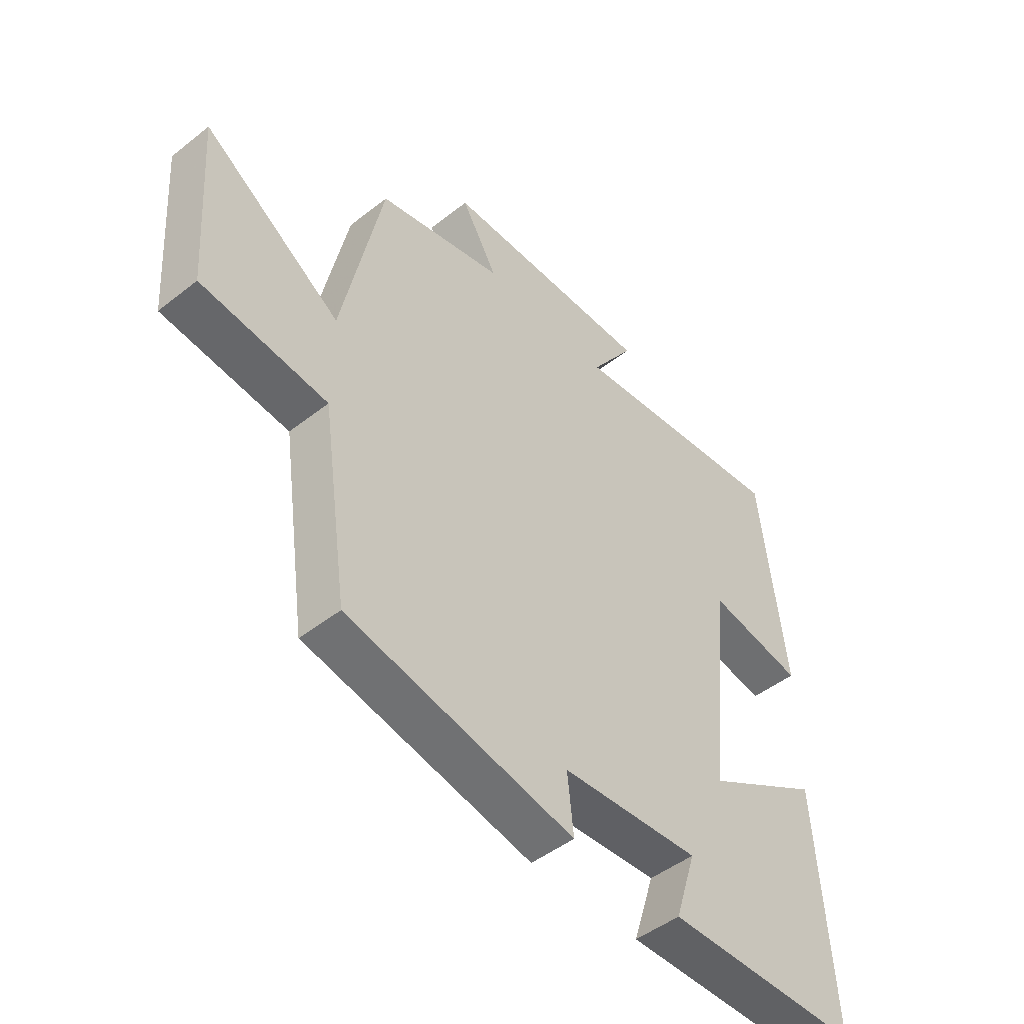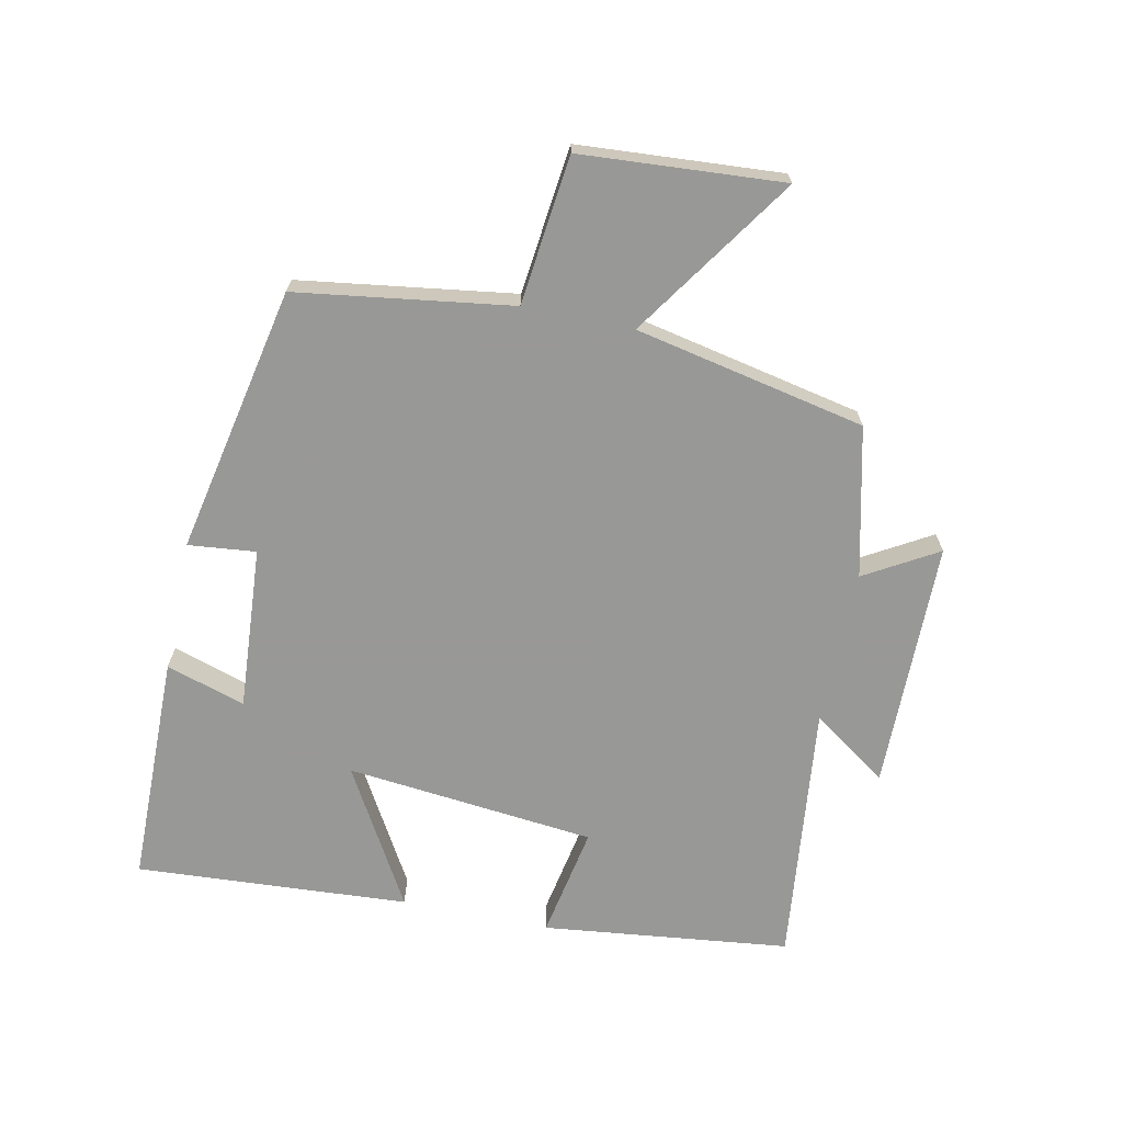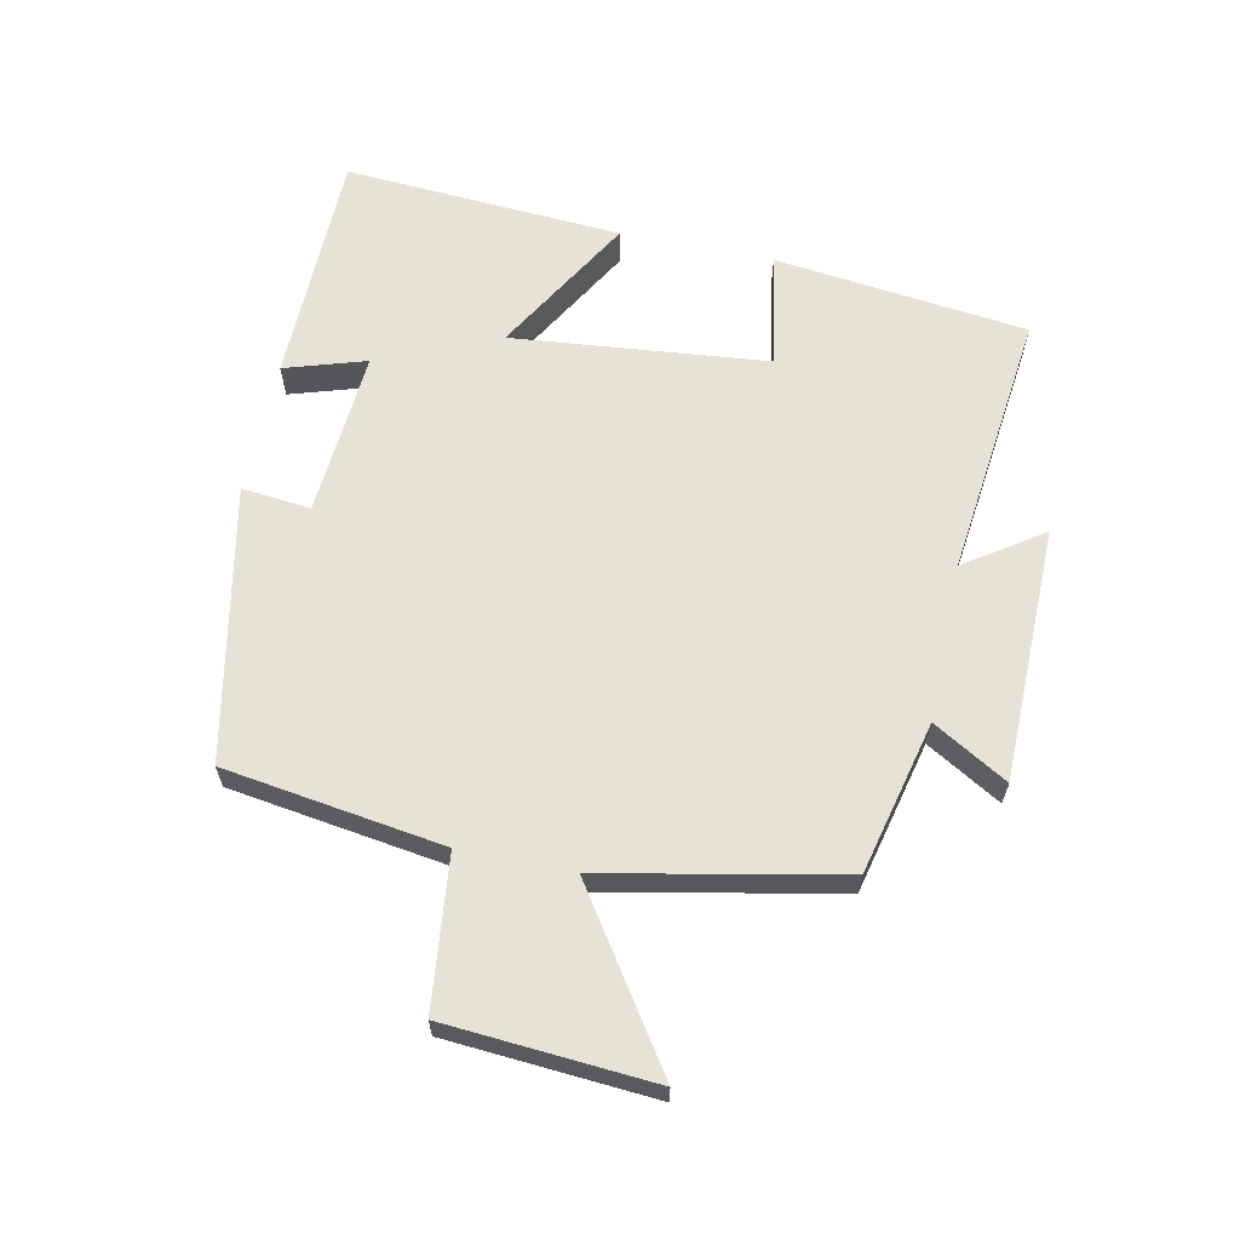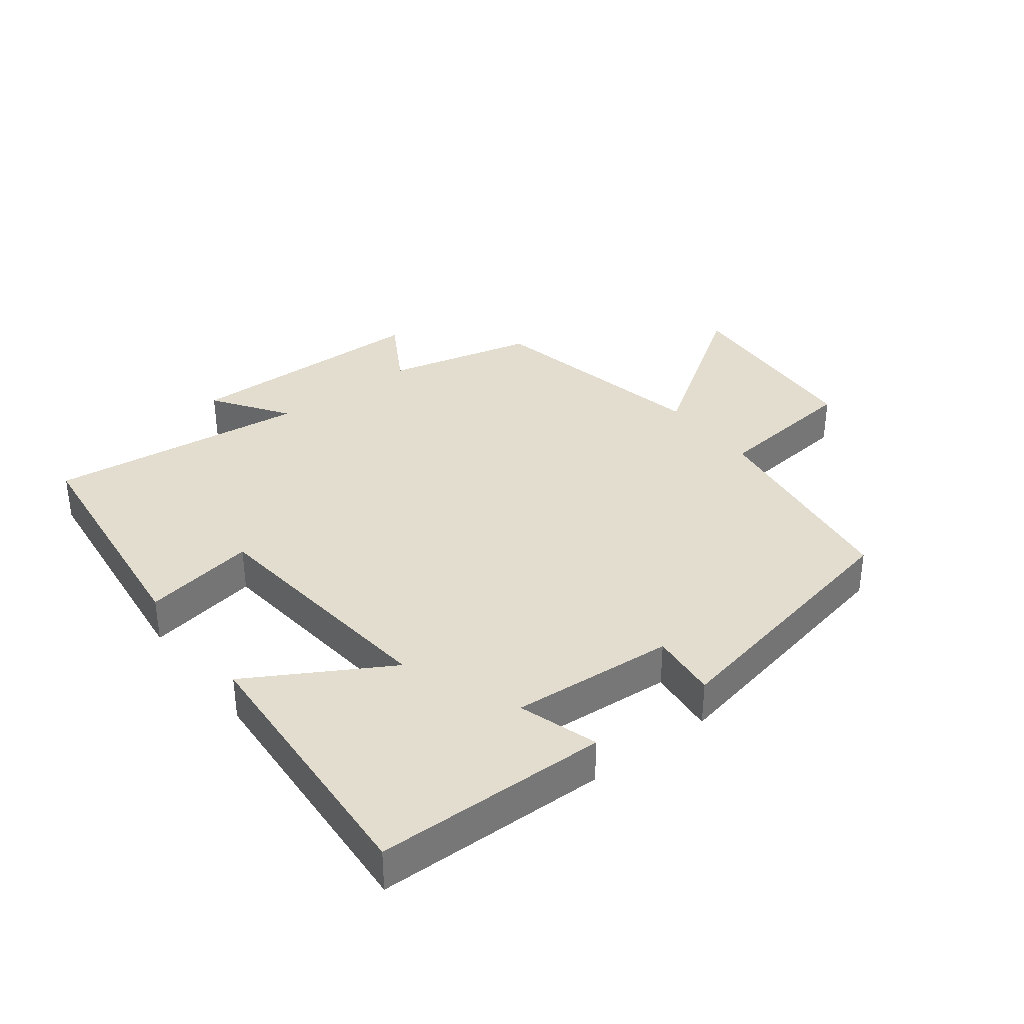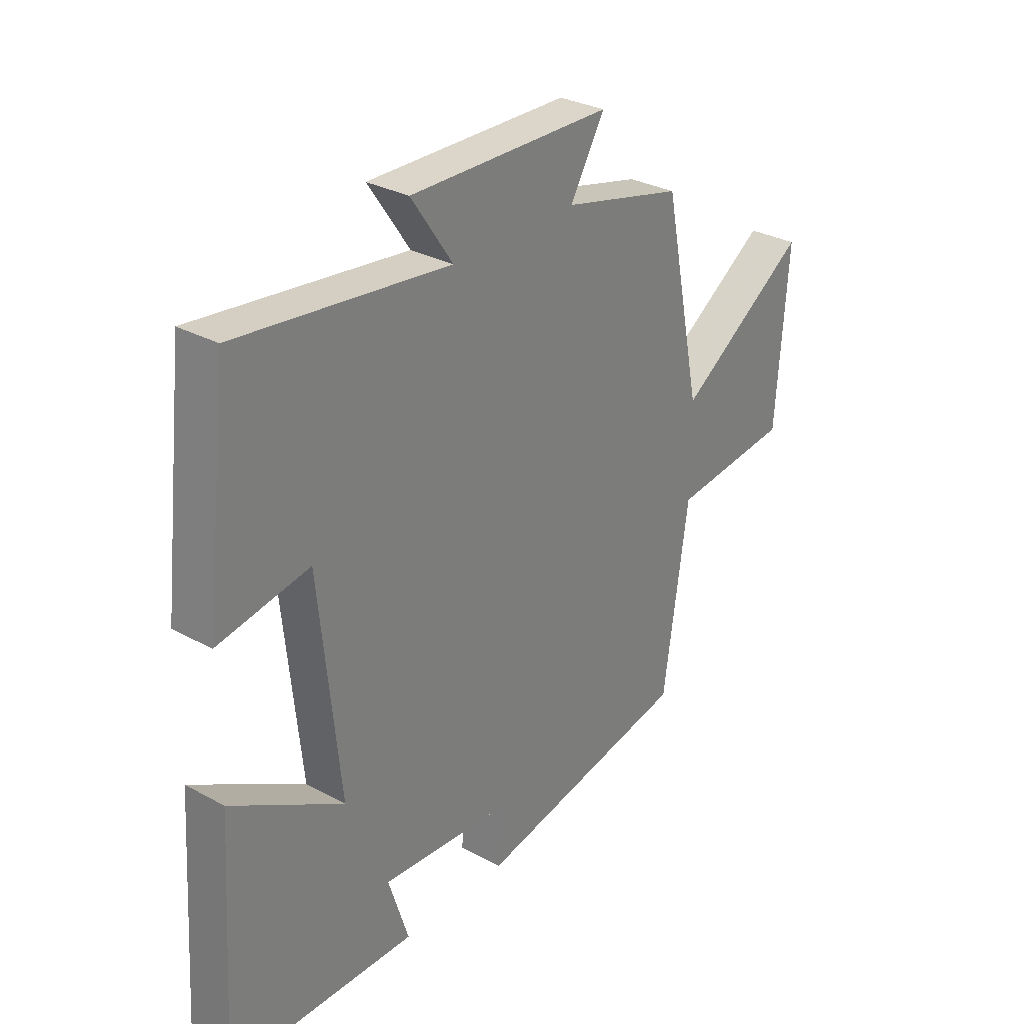
<metadata>
{"format":"obj","ext":"obj","renderer":"f3d","projection":"perspective","resolution":1024,"background":"white","views":[{"elev":-47.7,"azim":-48.5,"up":"+Z"},{"elev":-68.5,"azim":-101.8,"up":"+Y"},{"elev":63.0,"azim":-78.1,"up":"+Y"},{"elev":35.0,"azim":142.5,"up":"+Y"},{"elev":30.1,"azim":128.6,"up":"+Z"}]}
</metadata>
<code>
v -0.426 0.07 0.445
v -0.194 0.07 0.5
v -0.26 0.07 0.613
v 0.128 0.07 0.617
v 0.048 0.07 0.5
v 0.455 0.07 0.546
v 0.5 0.07 0.161
v 0.325 0.07 0.193
v 0.285 0.07 -0.195
v 0.5 0.07 -0.071
v 0.527 0.07 -0.495
v 0.167 0.07 -0.5
v 0.206 0.07 -0.377
v -0.048 0.07 -0.395
v -0.037 0.07 -0.5
v -0.452 0.07 -0.416
v -0.5 0.07 -0.083
v -0.73 0.07 -0.057
v -0.752 0.07 0.257
v -0.5 0.07 0.087
v -0.426 0 0.445
v -0.194 0 0.5
v -0.26 0 0.613
v 0.128 0 0.617
v 0.048 0 0.5
v 0.455 0 0.546
v 0.5 0 0.161
v 0.325 0 0.193
v 0.285 0 -0.195
v 0.5 0 -0.071
v 0.527 0 -0.495
v 0.167 0 -0.5
v 0.206 0 -0.377
v -0.048 0 -0.395
v -0.037 0 -0.5
v -0.452 0 -0.416
v -0.5 0 -0.083
v -0.73 0 -0.057
v -0.752 0 0.257
v -0.5 0 0.087
f 17 18 19 20
f 17 20 1 2
f 14 15 16 17
f 13 14 17 2
f 10 11 12 13
f 9 10 13
f 8 9 13 2
f 5 6 7 8
f 5 8 2 3
f 3 4 5
f 40 39 38 37
f 22 21 40 37
f 37 36 35 34
f 22 37 34 33
f 33 32 31 30
f 33 30 29
f 22 33 29 28
f 28 27 26 25
f 23 22 28 25
f 25 24 23
f 1 21 22 2
f 2 22 23 3
f 3 23 24 4
f 4 24 25 5
f 5 25 26 6
f 6 26 27 7
f 7 27 28 8
f 8 28 29 9
f 9 29 30 10
f 10 30 31 11
f 11 31 32 12
f 12 32 33 13
f 13 33 34 14
f 14 34 35 15
f 15 35 36 16
f 16 36 37 17
f 17 37 38 18
f 18 38 39 19
f 19 39 40 20
f 20 40 21 1

</code>
